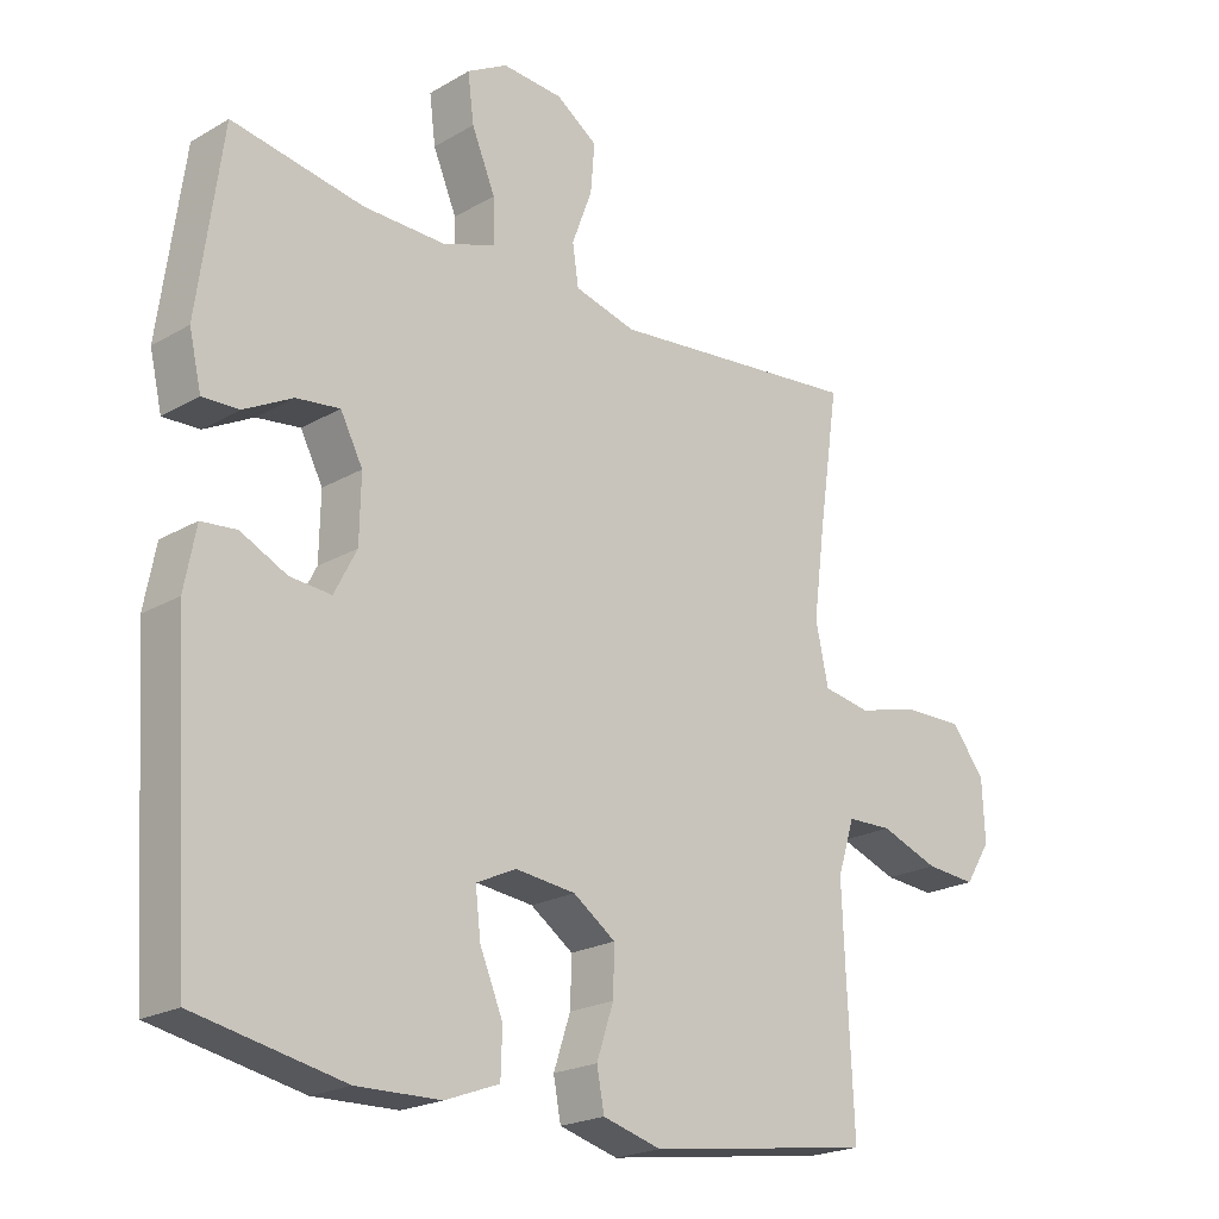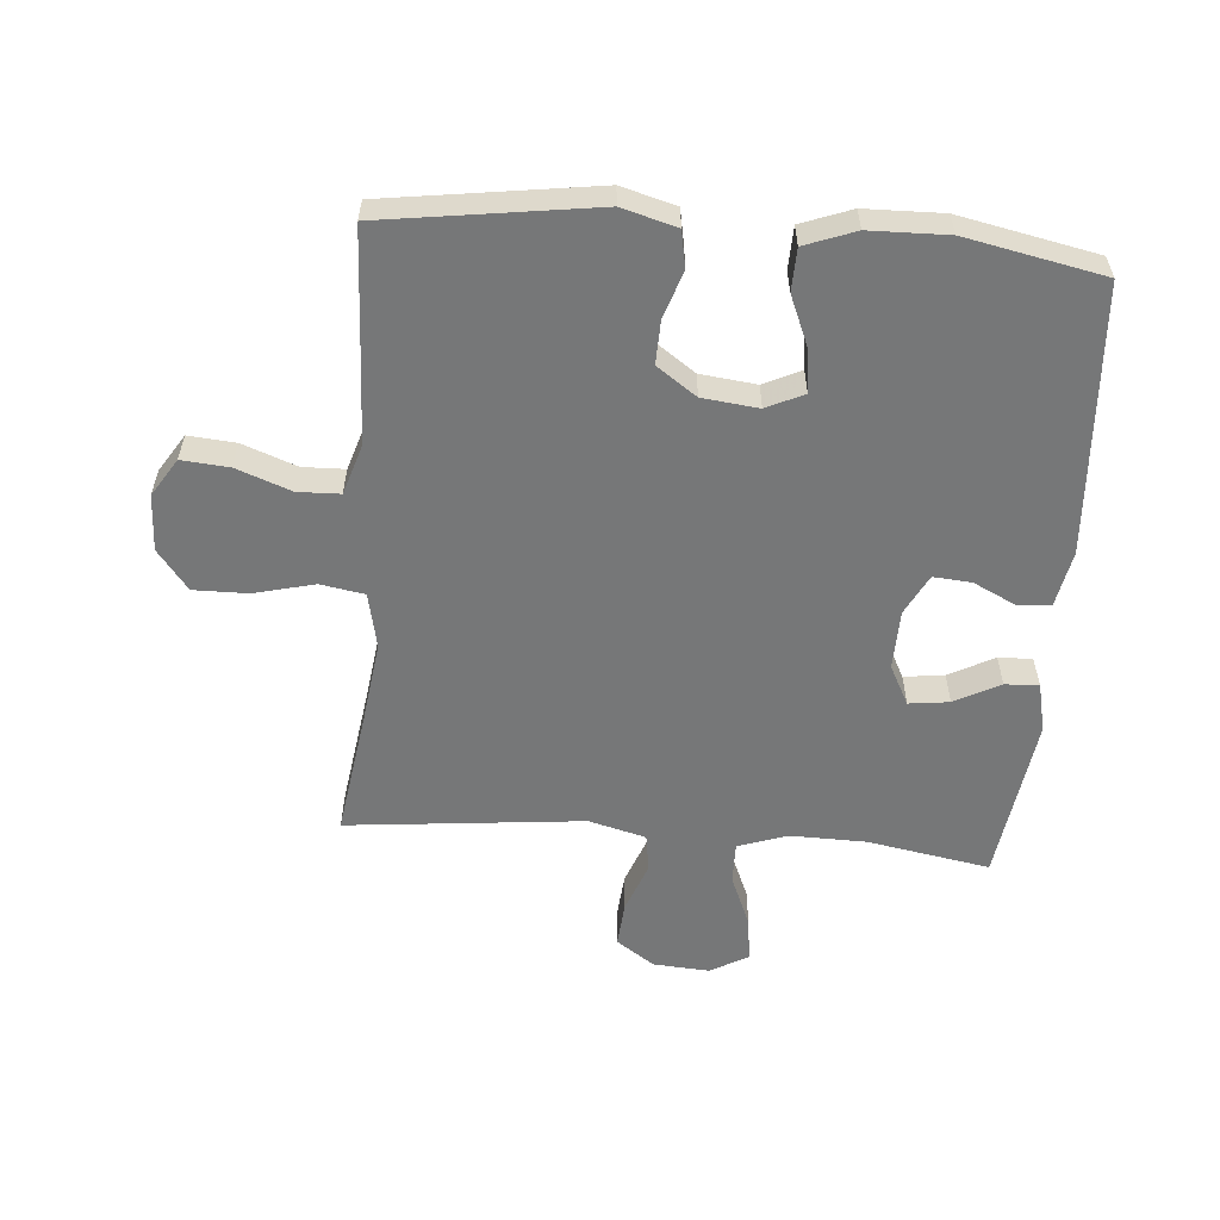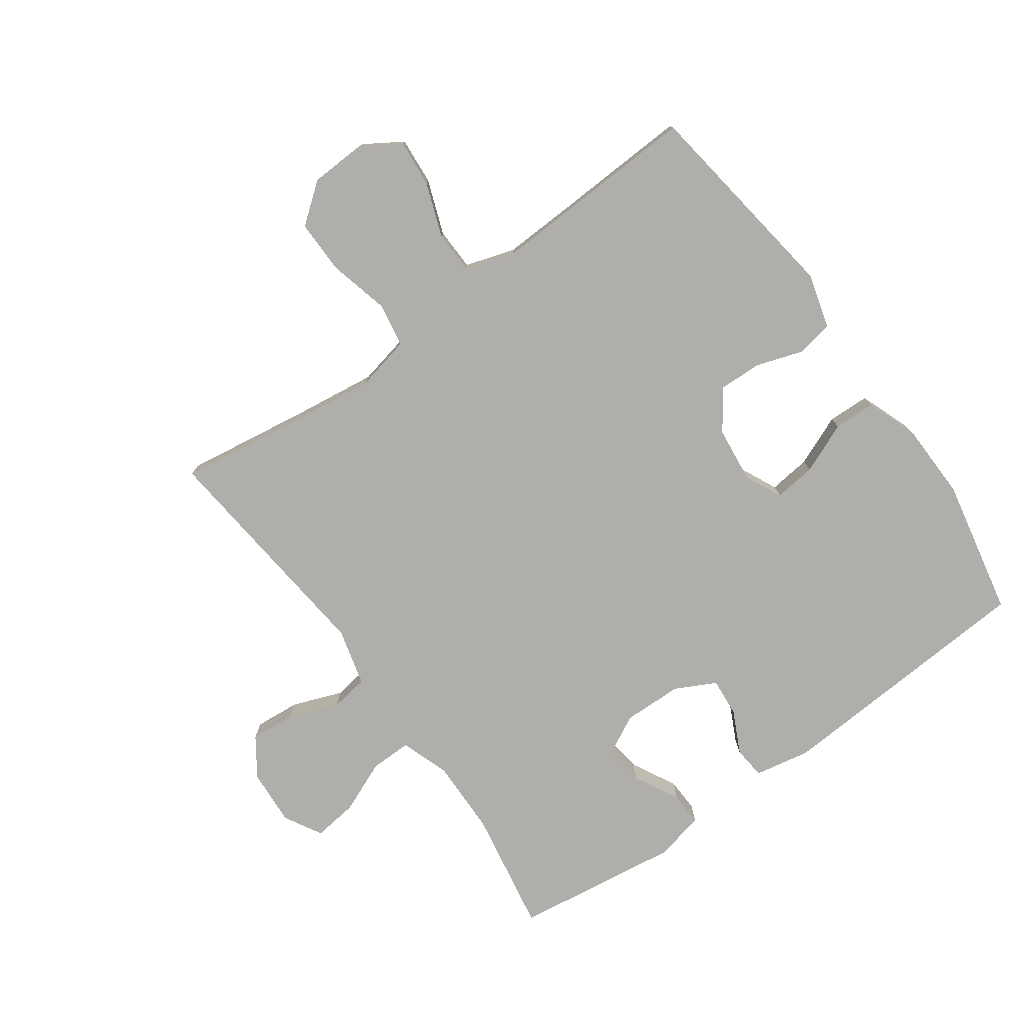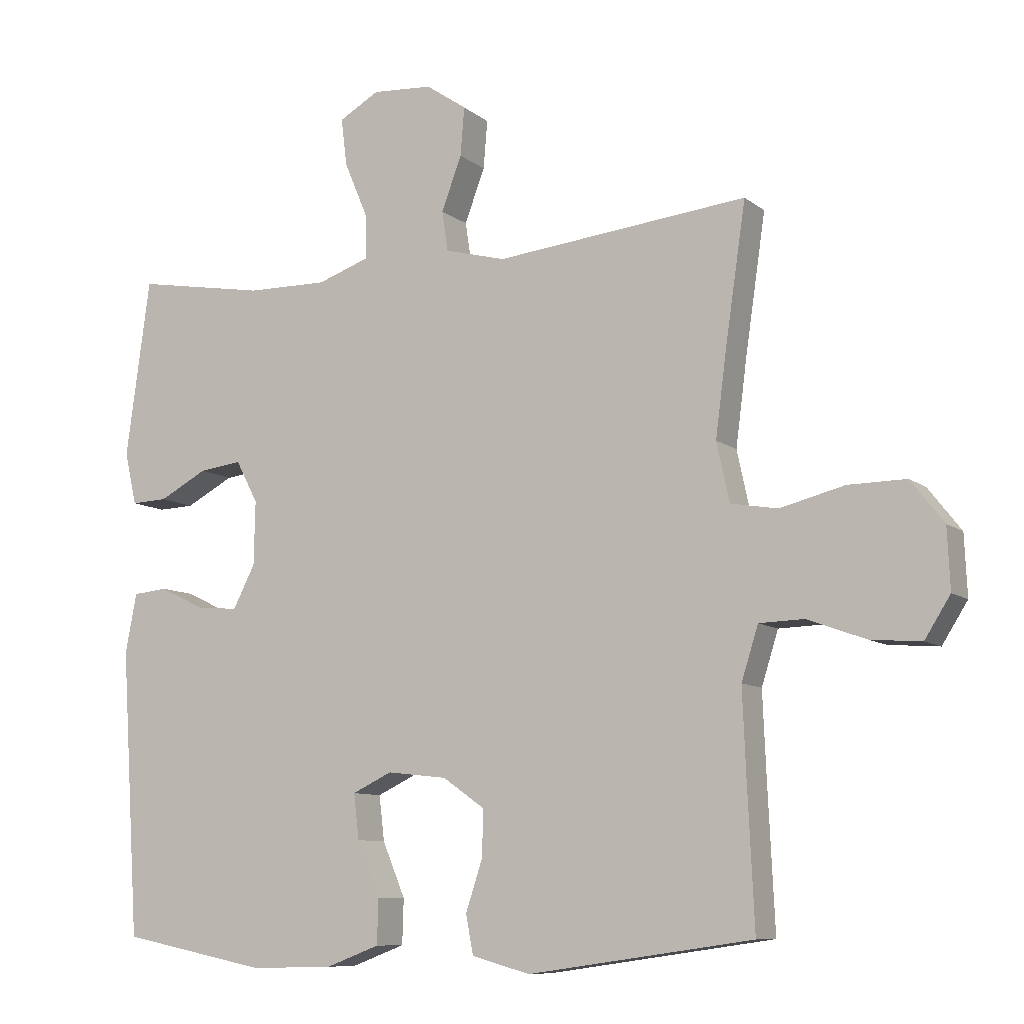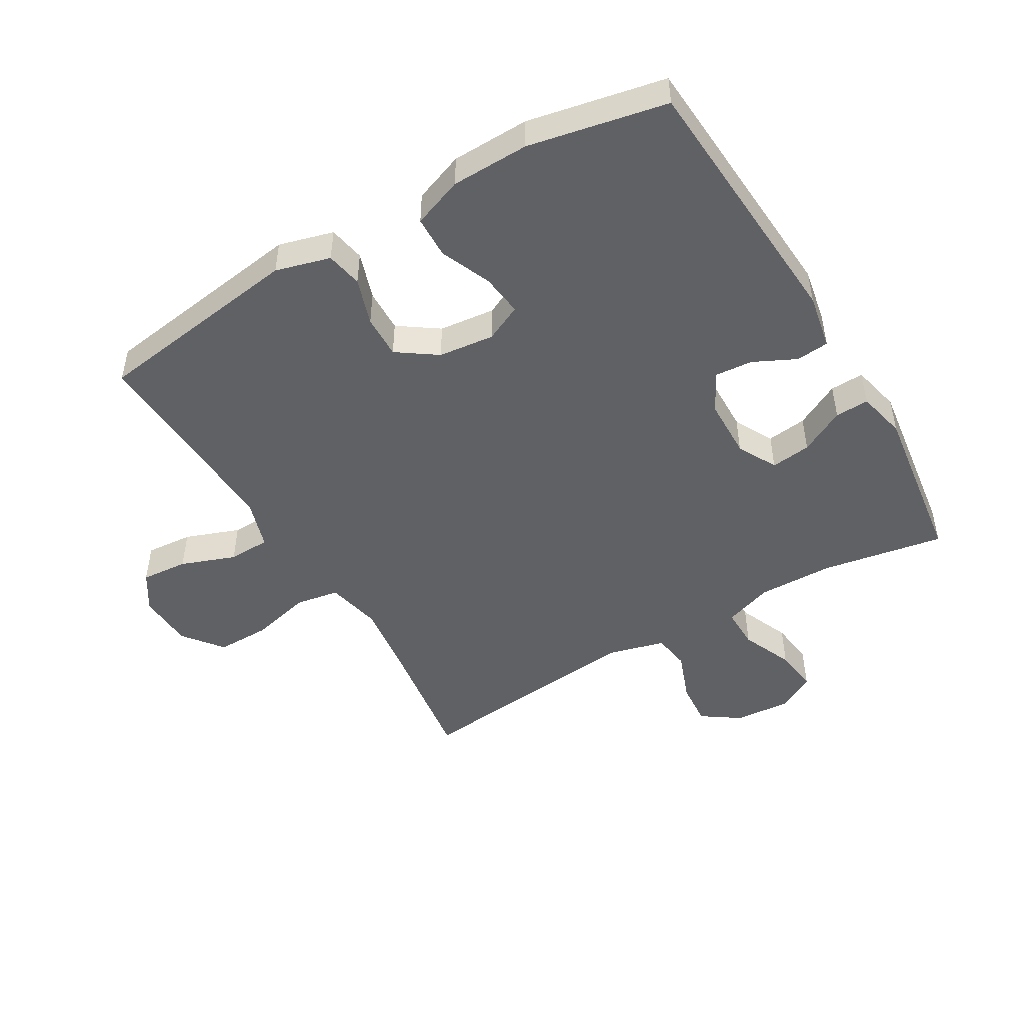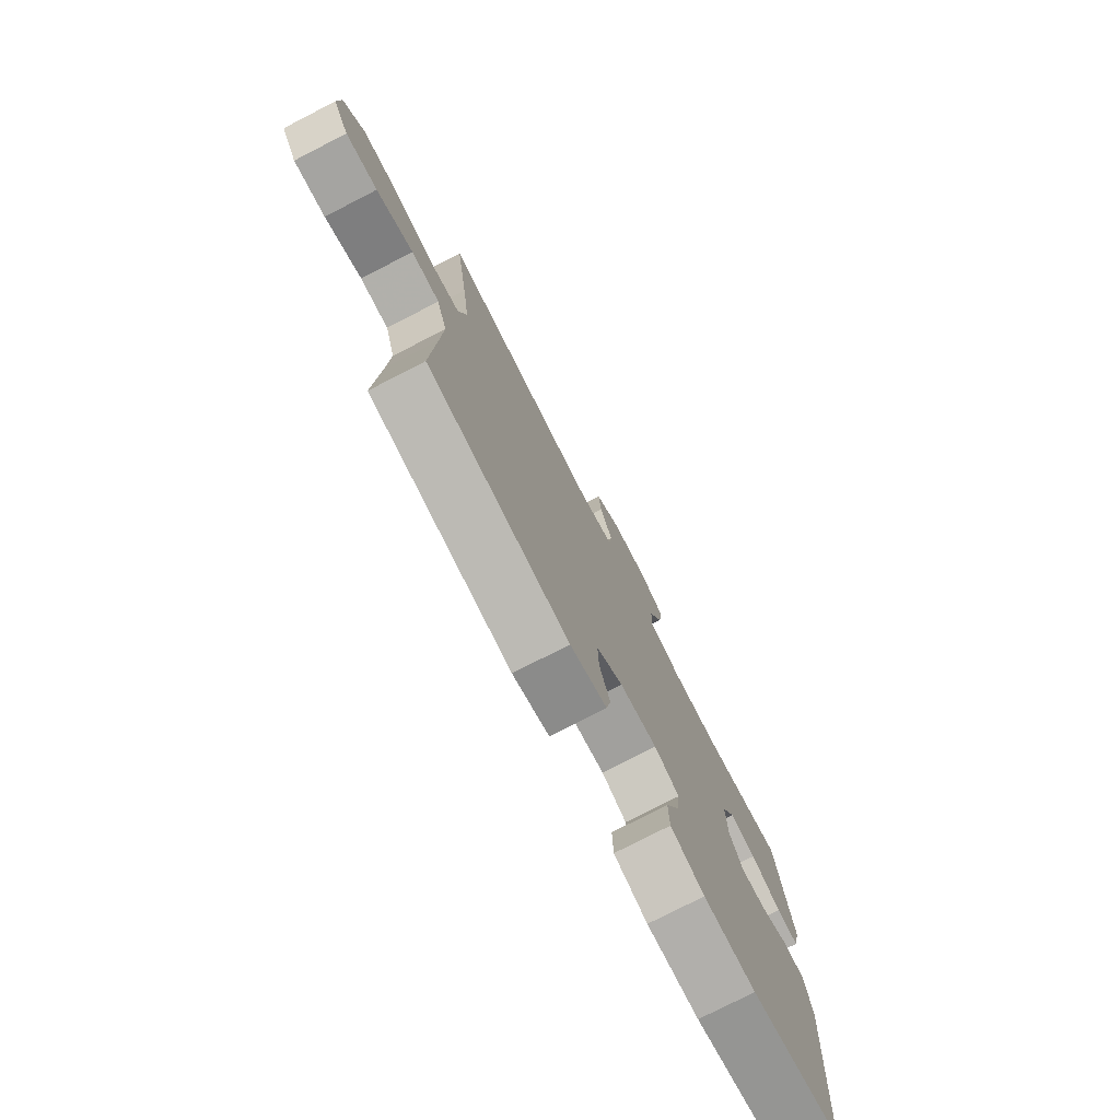
<metadata>
{"format":"obj","ext":"obj","renderer":"f3d","projection":"perspective","resolution":1024,"background":"white","views":[{"elev":-21.4,"azim":-44.3,"up":"+Z"},{"elev":-57.0,"azim":175.3,"up":"+Y"},{"elev":-77.6,"azim":125.6,"up":"+Y"},{"elev":-9.2,"azim":28.2,"up":"+Z"},{"elev":-48.0,"azim":-149.5,"up":"+Y"},{"elev":-77.1,"azim":117.2,"up":"+Z"}]}
</metadata>
<code>
v 0.5 0.07 -0.5
v 0.165 0.07 -0.548
v 0.078 0.07 -0.524
v 0.067 0.07 -0.466
v 0.092 0.07 -0.391
v 0.094 0.07 -0.322
v 0.031 0.07 -0.278
v -0.058 0.07 -0.268
v -0.117 0.07 -0.296
v -0.109 0.07 -0.363
v -0.075 0.07 -0.444
v -0.077 0.07 -0.511
v -0.157 0.07 -0.541
v -0.281 0.07 -0.544
v -0.5 0.07 -0.5
v -0.528 0.07 -0.074
v -0.511 0.07 0.015
v -0.459 0.07 0.02
v -0.391 0.07 -0.013
v -0.33 0.07 -0.018
v -0.297 0.07 0.046
v -0.295 0.07 0.141
v -0.328 0.07 0.204
v -0.392 0.07 0.196
v -0.464 0.07 0.158
v -0.518 0.07 0.156
v -0.536 0.07 0.234
v -0.5 0.07 0.5
v -0.305 0.07 0.466
v -0.184 0.07 0.464
v -0.106 0.07 0.491
v -0.107 0.07 0.557
v -0.142 0.07 0.64
v -0.151 0.07 0.711
v -0.091 0.07 0.745
v -0.001 0.07 0.739
v 0.06 0.07 0.697
v 0.054 0.07 0.625
v 0.024 0.07 0.545
v 0.033 0.07 0.485
v 0.124 0.07 0.461
v 0.5 0.07 0.5
v 0.47 0.07 0.296
v 0.453 0.07 0.166
v 0.472 0.07 0.078
v 0.542 0.07 0.066
v 0.638 0.07 0.09
v 0.724 0.07 0.091
v 0.773 0.07 0.028
v 0.777 0.07 -0.062
v 0.739 0.07 -0.122
v 0.664 0.07 -0.116
v 0.577 0.07 -0.084
v 0.51 0.07 -0.086
v 0.485 0.07 -0.165
v 0.49 0.07 -0.286
v 0.5 0 -0.5
v 0.165 0 -0.548
v 0.078 0 -0.524
v 0.067 0 -0.466
v 0.092 0 -0.391
v 0.094 0 -0.322
v 0.031 0 -0.278
v -0.058 0 -0.268
v -0.117 0 -0.296
v -0.109 0 -0.363
v -0.075 0 -0.444
v -0.077 0 -0.511
v -0.157 0 -0.541
v -0.281 0 -0.544
v -0.5 0 -0.5
v -0.528 0 -0.074
v -0.511 0 0.015
v -0.459 0 0.02
v -0.391 0 -0.013
v -0.33 0 -0.018
v -0.297 0 0.046
v -0.295 0 0.141
v -0.328 0 0.204
v -0.392 0 0.196
v -0.464 0 0.158
v -0.518 0 0.156
v -0.536 0 0.234
v -0.5 0 0.5
v -0.305 0 0.466
v -0.184 0 0.464
v -0.106 0 0.491
v -0.107 0 0.557
v -0.142 0 0.64
v -0.151 0 0.711
v -0.091 0 0.745
v -0.001 0 0.739
v 0.06 0 0.697
v 0.054 0 0.625
v 0.024 0 0.545
v 0.033 0 0.485
v 0.124 0 0.461
v 0.5 0 0.5
v 0.47 0 0.296
v 0.453 0 0.166
v 0.472 0 0.078
v 0.542 0 0.066
v 0.638 0 0.09
v 0.724 0 0.091
v 0.773 0 0.028
v 0.777 0 -0.062
v 0.739 0 -0.122
v 0.664 0 -0.116
v 0.577 0 -0.084
v 0.51 0 -0.086
v 0.485 0 -0.165
v 0.49 0 -0.286
f 51 52 53
f 50 51 53
f 49 50 53
f 48 49 53
f 47 48 53
f 46 47 53
f 45 46 53 54
f 41 42 43
f 40 41 43 44
f 37 38 39
f 36 37 39
f 35 36 39
f 34 35 39
f 33 34 39
f 32 33 39
f 31 32 39 40
f 40 44 45
f 31 40 45
f 30 31 45
f 27 28 29
f 26 27 29
f 25 26 29
f 24 25 29
f 23 24 29 30
f 17 18 19
f 16 17 19
f 15 16 19
f 14 15 19
f 13 14 19
f 12 13 19
f 11 12 19
f 10 11 19
f 9 10 19 20
f 8 9 20 21
f 3 4 5
f 2 3 5
f 1 2 5
f 56 1 5
f 55 56 5 6
f 55 6 7
f 54 55 7
f 45 54 7
f 30 45 7
f 23 30 7
f 22 23 7
f 7 8 21 22
f 109 108 107
f 109 107 106
f 109 106 105
f 109 105 104
f 109 104 103
f 109 103 102
f 110 109 102 101
f 99 98 97
f 100 99 97 96
f 95 94 93
f 95 93 92
f 95 92 91
f 95 91 90
f 95 90 89
f 95 89 88
f 96 95 88 87
f 101 100 96
f 101 96 87
f 101 87 86
f 85 84 83
f 85 83 82
f 85 82 81
f 85 81 80
f 86 85 80 79
f 75 74 73
f 75 73 72
f 75 72 71
f 75 71 70
f 75 70 69
f 75 69 68
f 75 68 67
f 75 67 66
f 76 75 66 65
f 77 76 65 64
f 61 60 59
f 61 59 58
f 61 58 57
f 61 57 112
f 62 61 112 111
f 63 62 111
f 63 111 110
f 63 110 101
f 63 101 86
f 63 86 79
f 63 79 78
f 78 77 64 63
f 1 57 58 2
f 2 58 59 3
f 3 59 60 4
f 4 60 61 5
f 5 61 62 6
f 6 62 63 7
f 7 63 64 8
f 8 64 65 9
f 9 65 66 10
f 10 66 67 11
f 11 67 68 12
f 12 68 69 13
f 13 69 70 14
f 14 70 71 15
f 15 71 72 16
f 16 72 73 17
f 17 73 74 18
f 18 74 75 19
f 19 75 76 20
f 20 76 77 21
f 21 77 78 22
f 22 78 79 23
f 23 79 80 24
f 24 80 81 25
f 25 81 82 26
f 26 82 83 27
f 27 83 84 28
f 28 84 85 29
f 29 85 86 30
f 30 86 87 31
f 31 87 88 32
f 32 88 89 33
f 33 89 90 34
f 34 90 91 35
f 35 91 92 36
f 36 92 93 37
f 37 93 94 38
f 38 94 95 39
f 39 95 96 40
f 40 96 97 41
f 41 97 98 42
f 42 98 99 43
f 43 99 100 44
f 44 100 101 45
f 45 101 102 46
f 46 102 103 47
f 47 103 104 48
f 48 104 105 49
f 49 105 106 50
f 50 106 107 51
f 51 107 108 52
f 52 108 109 53
f 53 109 110 54
f 54 110 111 55
f 55 111 112 56
f 56 112 57 1

</code>
